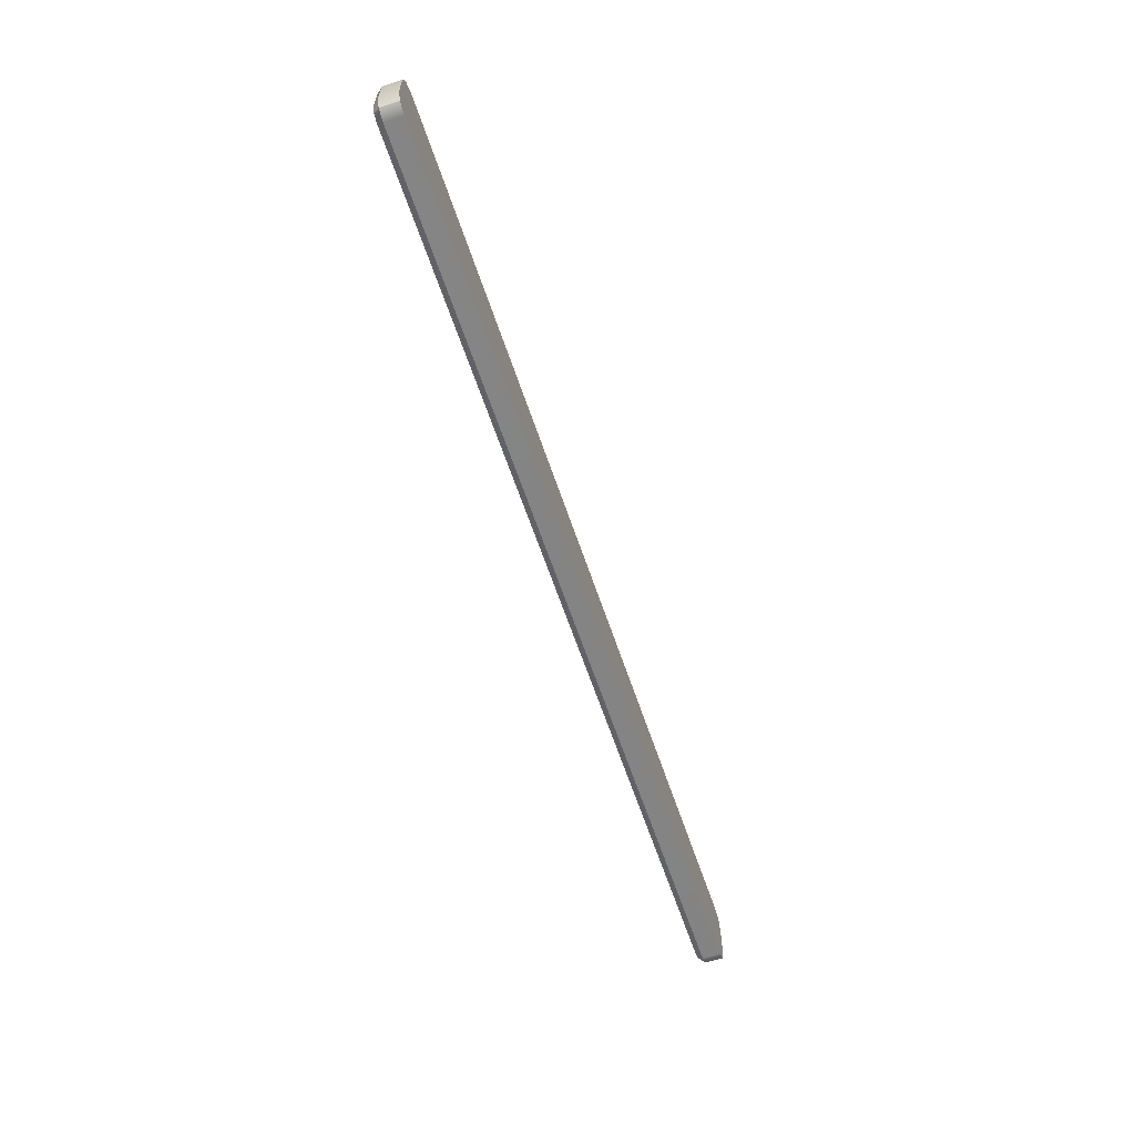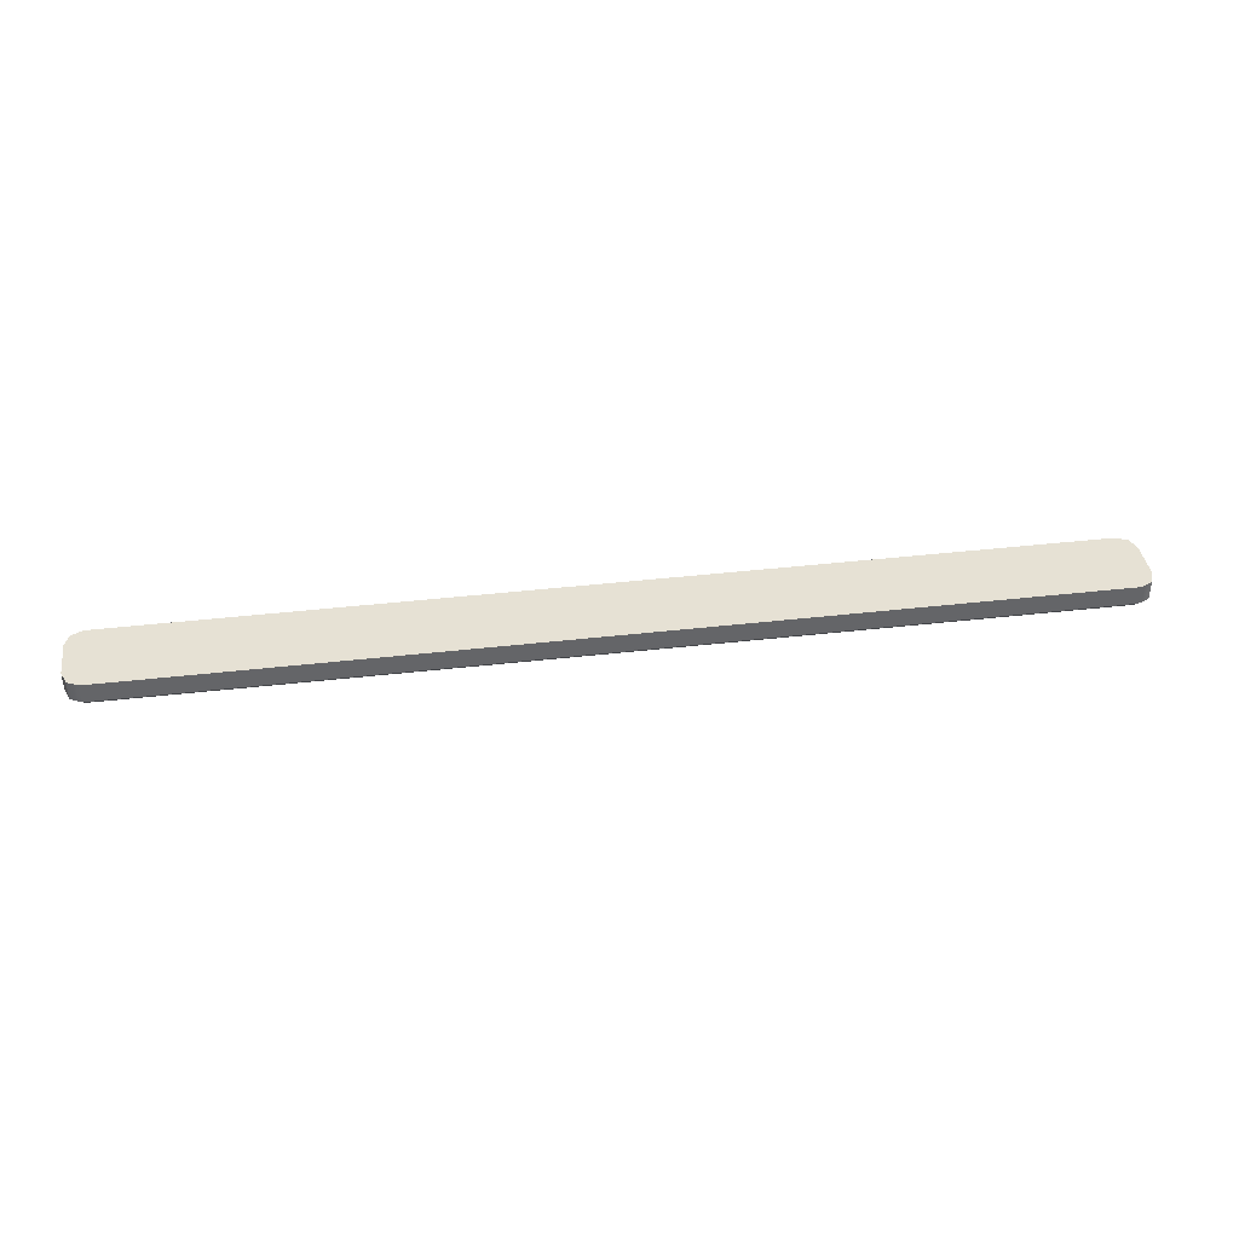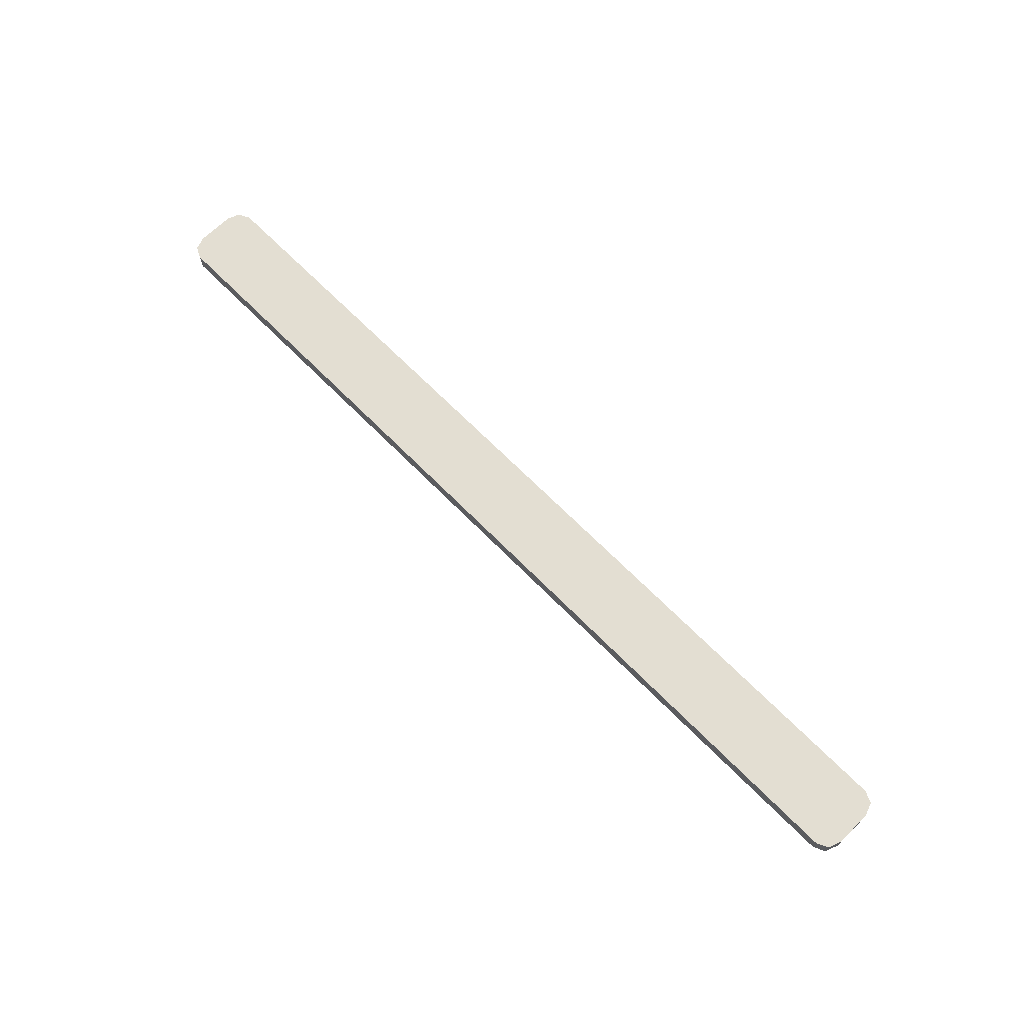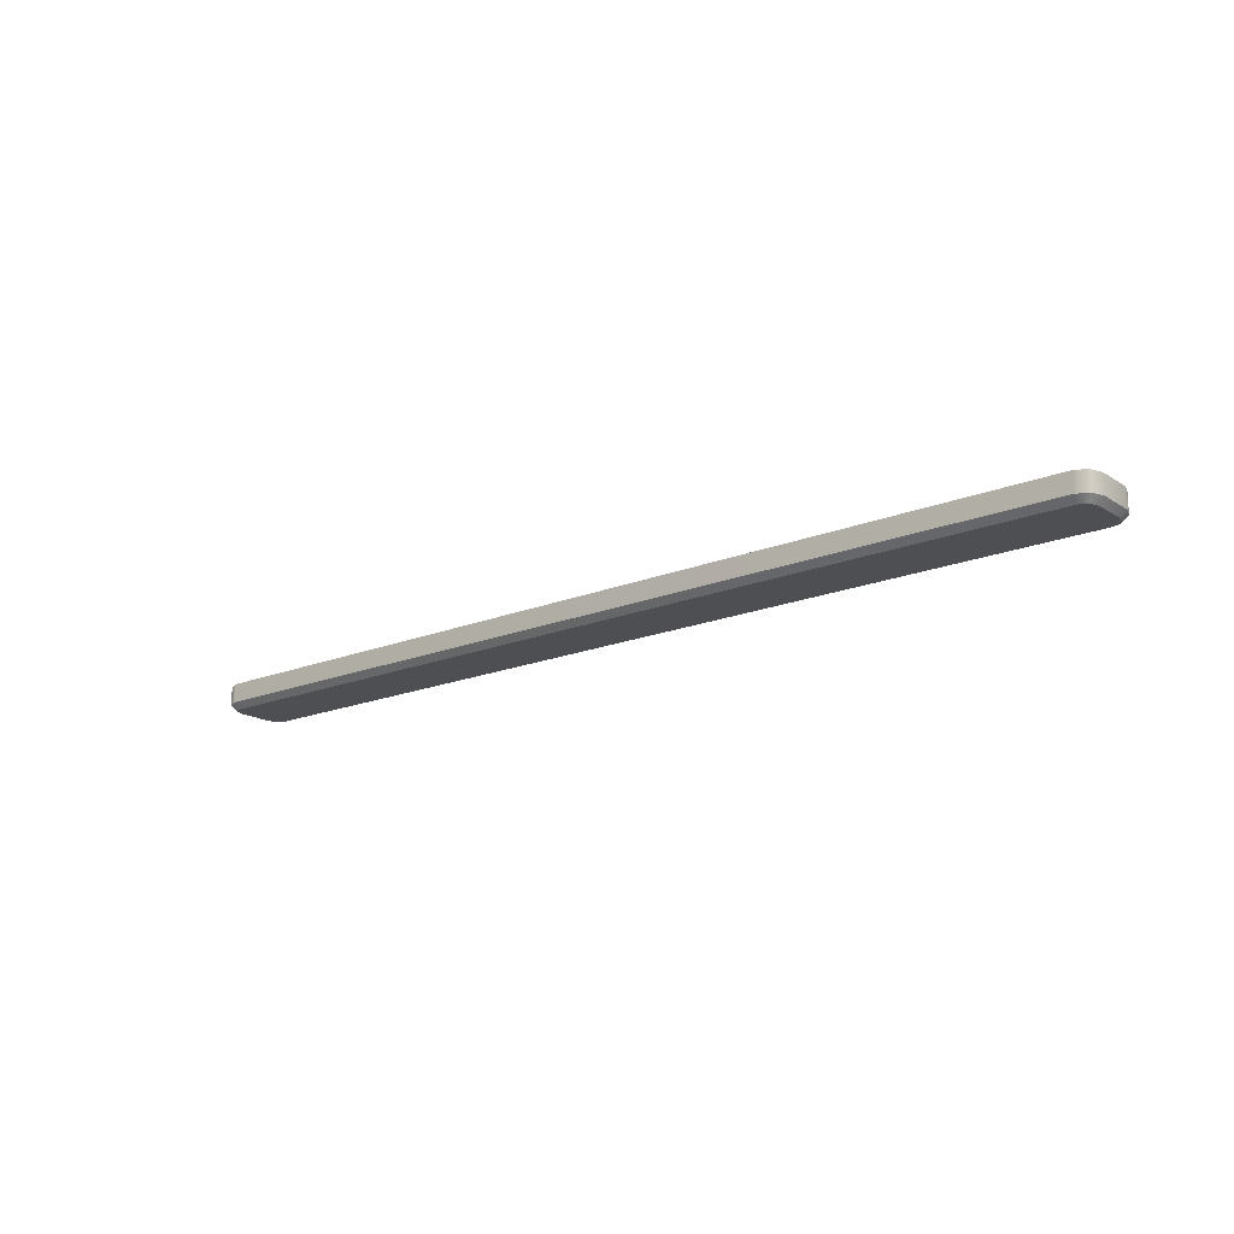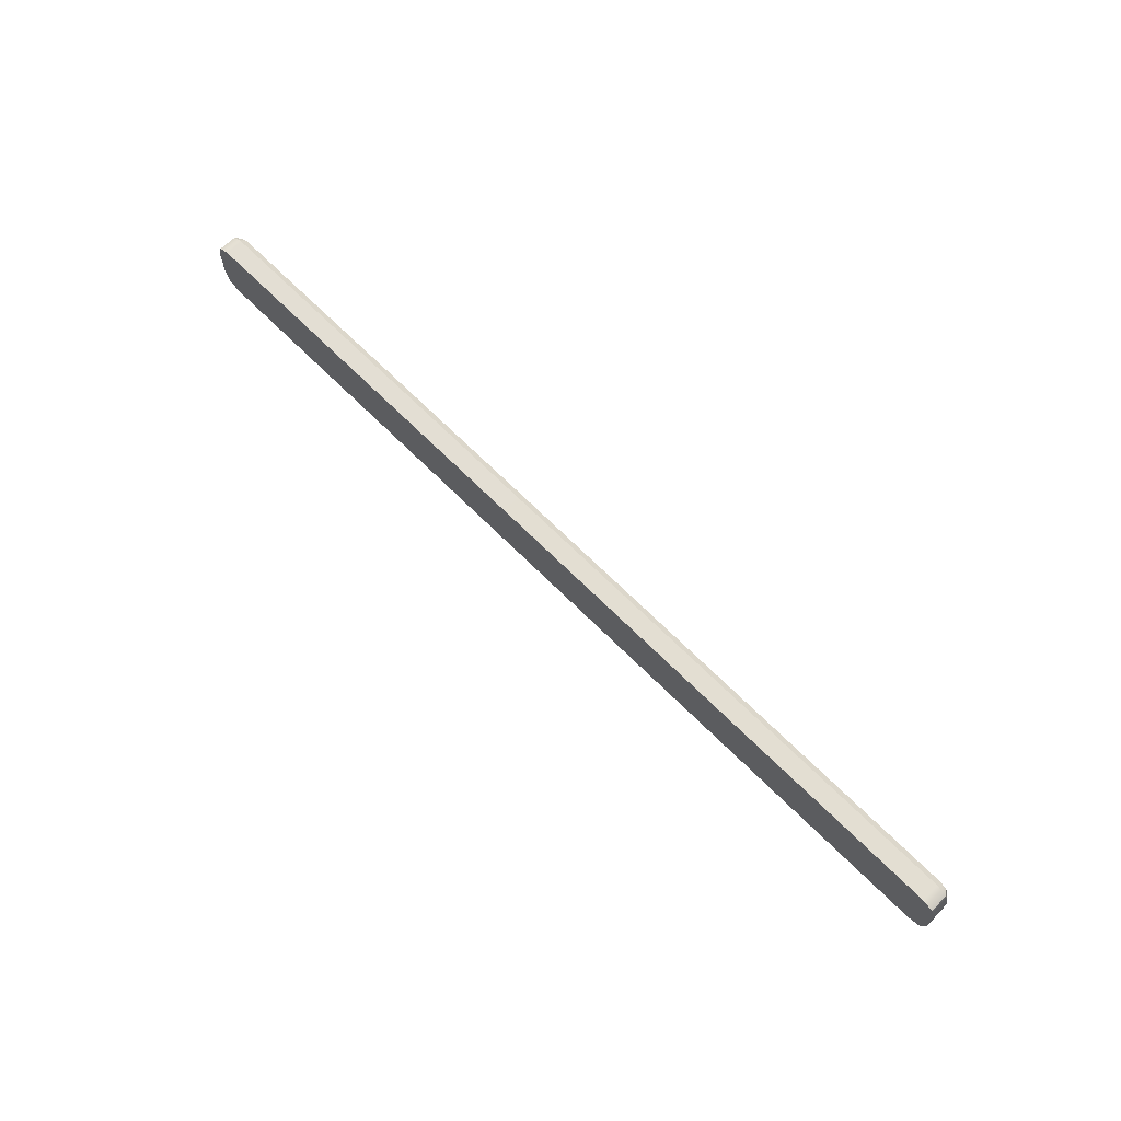
<metadata>
{"format":"obj","ext":"obj","renderer":"f3d","projection":"perspective","resolution":1024,"background":"white","views":[{"elev":-61.5,"azim":108.4,"up":"+Z"},{"elev":39.0,"azim":171.7,"up":"+Y"},{"elev":67.7,"azim":45.5,"up":"+Y"},{"elev":-17.6,"azim":-141.0,"up":"+Y"},{"elev":67.4,"azim":-134.8,"up":"+Z"}]}
</metadata>
<code>
o dish_washer_mid_sprinkle
v -0.1916 0.005682 0.007366
v -0.1897 0.005682 0.01257
v -0.1852 0.005682 0.01473
v 0.1916 0.005682 0.007366
v 0.1852 0.005682 0.01473
v 0.1897 0.005682 0.01257
v -0.1897 0.005682 -0.01257
v -0.1916 0.005682 -0.007366
v -0.1852 0.005682 -0.01473
v 0.1897 0.005682 -0.01257
v 0.1852 0.005682 -0.01473
v 0.1916 0.005682 -0.007366
v -0.1852 -0.004318 0.007366
v 0.1852 -0.004318 0.007366
v 0.1852 -0.004318 -0.007366
v -0.1852 -0.004318 -0.007366
v -0.1852 0.005682 0.007366
v 0.1852 0.005682 0.007366
v 0.1852 0.005682 -0.007366
v -0.1852 0.005682 -0.007366
v -0.1852 -0.001818 0.01473
v -0.1847 -0.004318 0.01223
v 0.1852 -0.001818 0.01473
v 0.1847 -0.004318 0.01223
v -0.1916 -0.001818 0.007366
v -0.1894 -0.004318 0.006869
v -0.1916 -0.001818 -0.007366
v -0.1894 -0.004318 -0.006869
v -0.1852 -0.001818 -0.01473
v -0.1847 -0.004318 -0.01223
v 0.1852 -0.001818 -0.01473
v 0.1847 -0.004318 -0.01223
v 0.1916 -0.001818 0.007366
v 0.1894 -0.004318 0.006869
v 0.1916 -0.001818 -0.007366
v 0.1894 -0.004318 -0.006869
v -0.1897 -0.001818 0.01257
v -0.1881 -0.004318 0.01066
v 0.1897 -0.001818 0.01257
v 0.1881 -0.004318 0.01066
v -0.1897 -0.001818 -0.01257
v -0.1881 -0.004318 -0.01066
v 0.1897 -0.001818 -0.01257
v 0.1881 -0.004318 -0.01066
f 12 19 18 4
f 1 17 20 8
f 17 18 19 20
f 16 15 14 13
f 3 17 2
f 2 17 1
f 5 18 17 3
f 4 18 6
f 6 18 5
f 11 19 10
f 10 19 12
f 20 19 11 9
f 8 20 7
f 7 20 9
f 21 22 24 23
f 22 21 37 38
f 23 24 40 39
f 25 26 38 37
f 26 25 27 28
f 28 27 41 42
f 29 30 42 41
f 30 29 31 32
f 32 31 43 44
f 33 34 36 35
f 34 33 39 40
f 35 36 44 43
f 3 21 23 5
f 11 31 29 9
f 4 33 35 12
f 8 27 25 1
f 25 37 2 1
f 37 21 3 2
f 23 39 6 5
f 39 33 4 6
f 8 7 41 27
f 7 9 29 41
f 11 10 43 31
f 10 12 35 43
f 34 40 14
f 14 40 24
f 26 13 38
f 38 13 22
f 13 14 24 22
f 30 16 42
f 42 16 28
f 32 15 16 30
f 36 15 44
f 44 15 32
f 36 34 14 15
f 28 16 13 26

</code>
